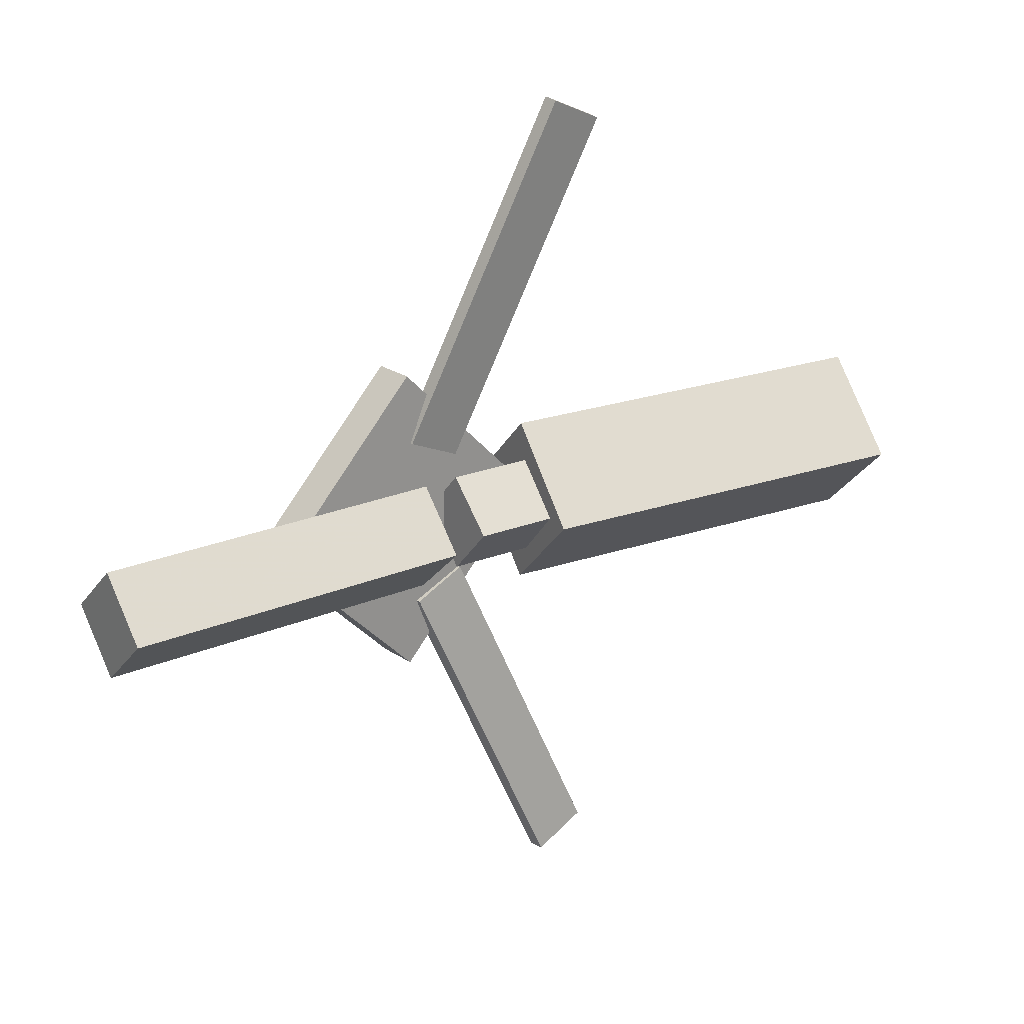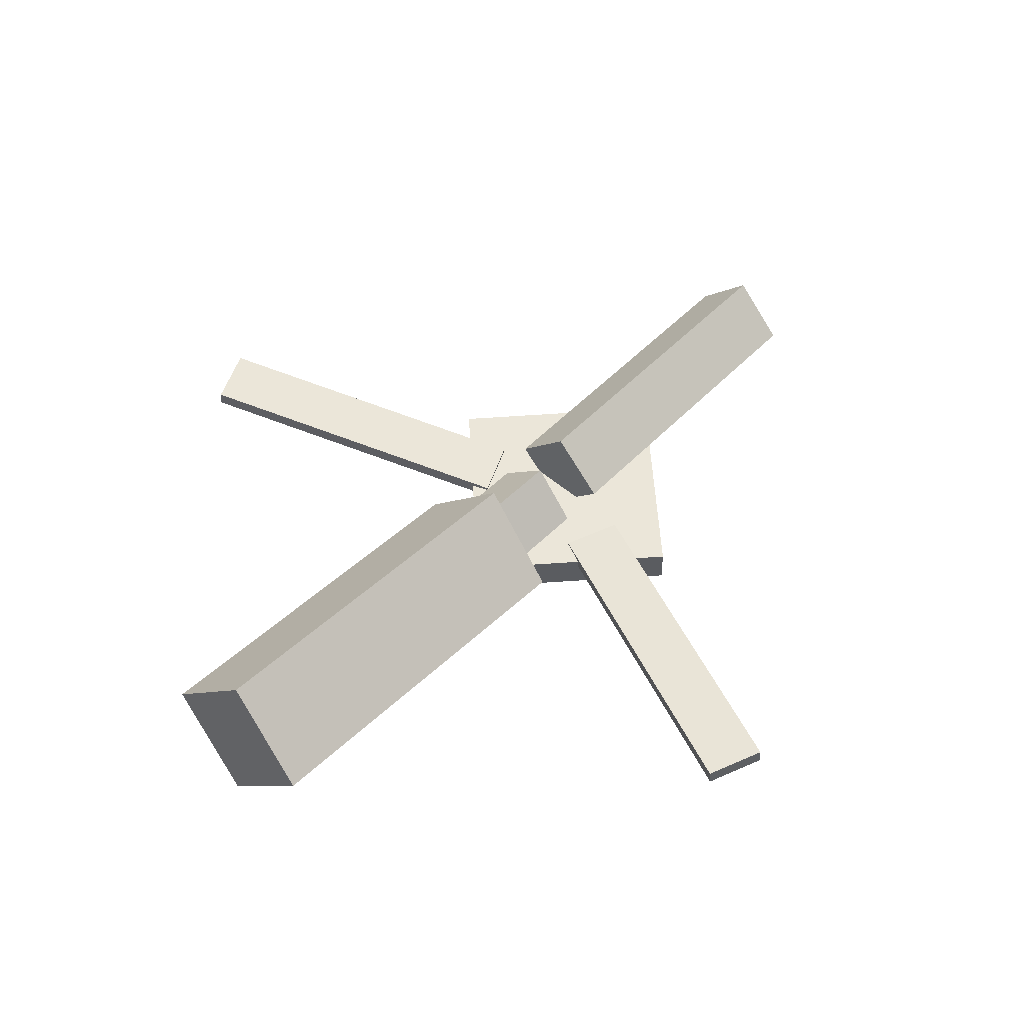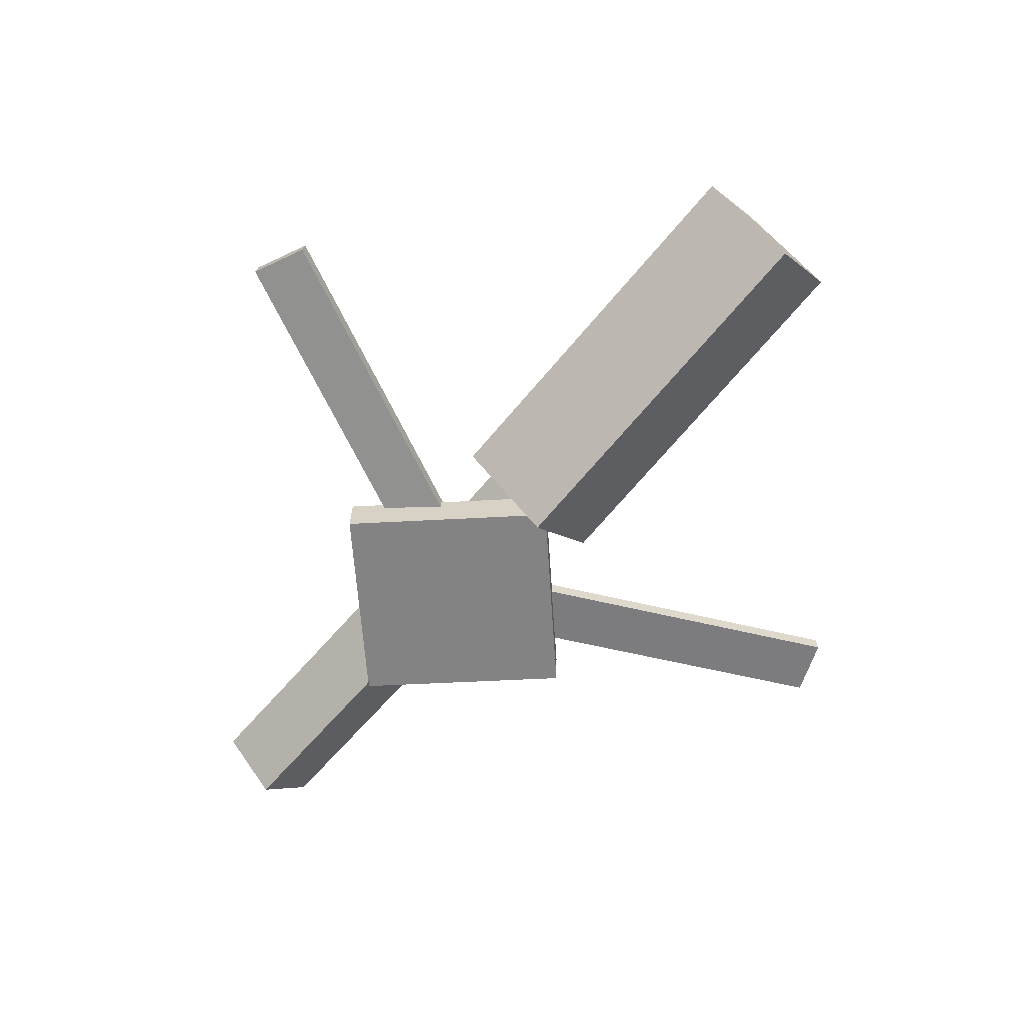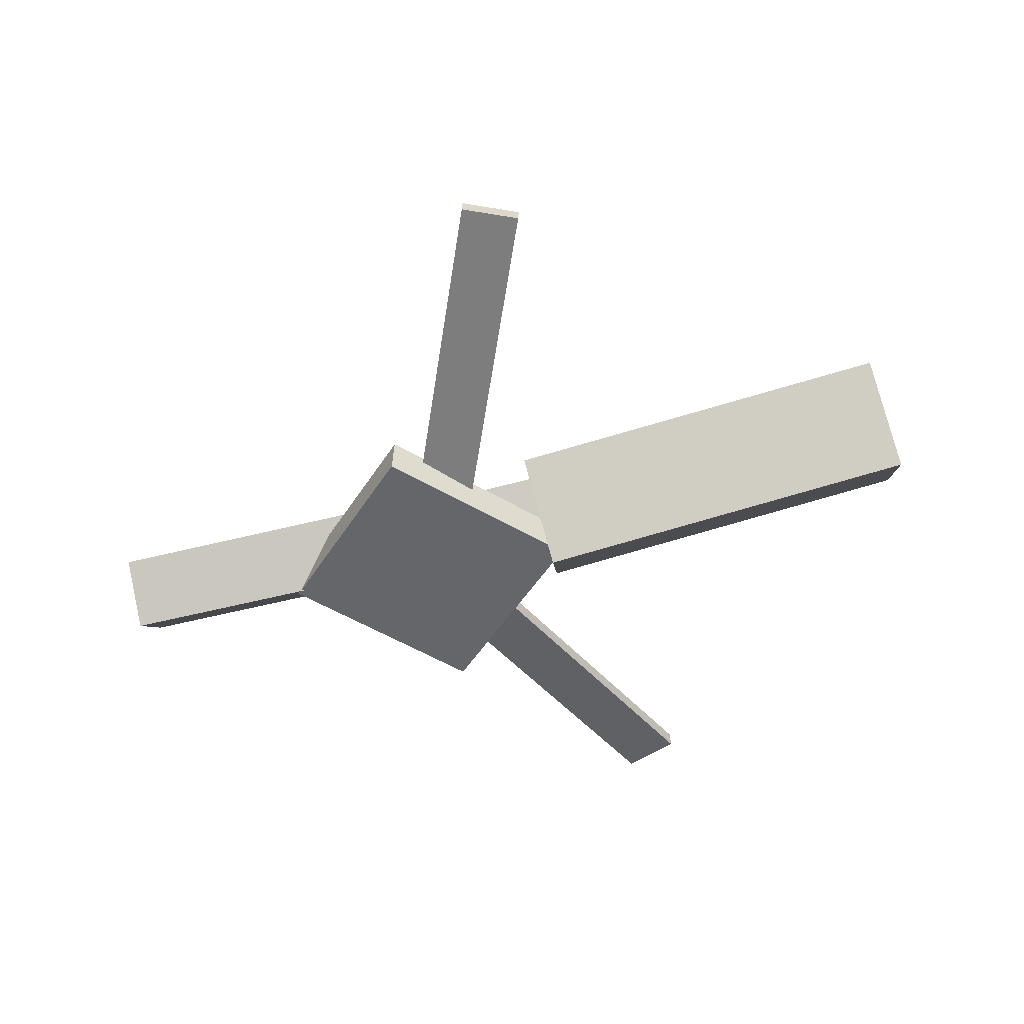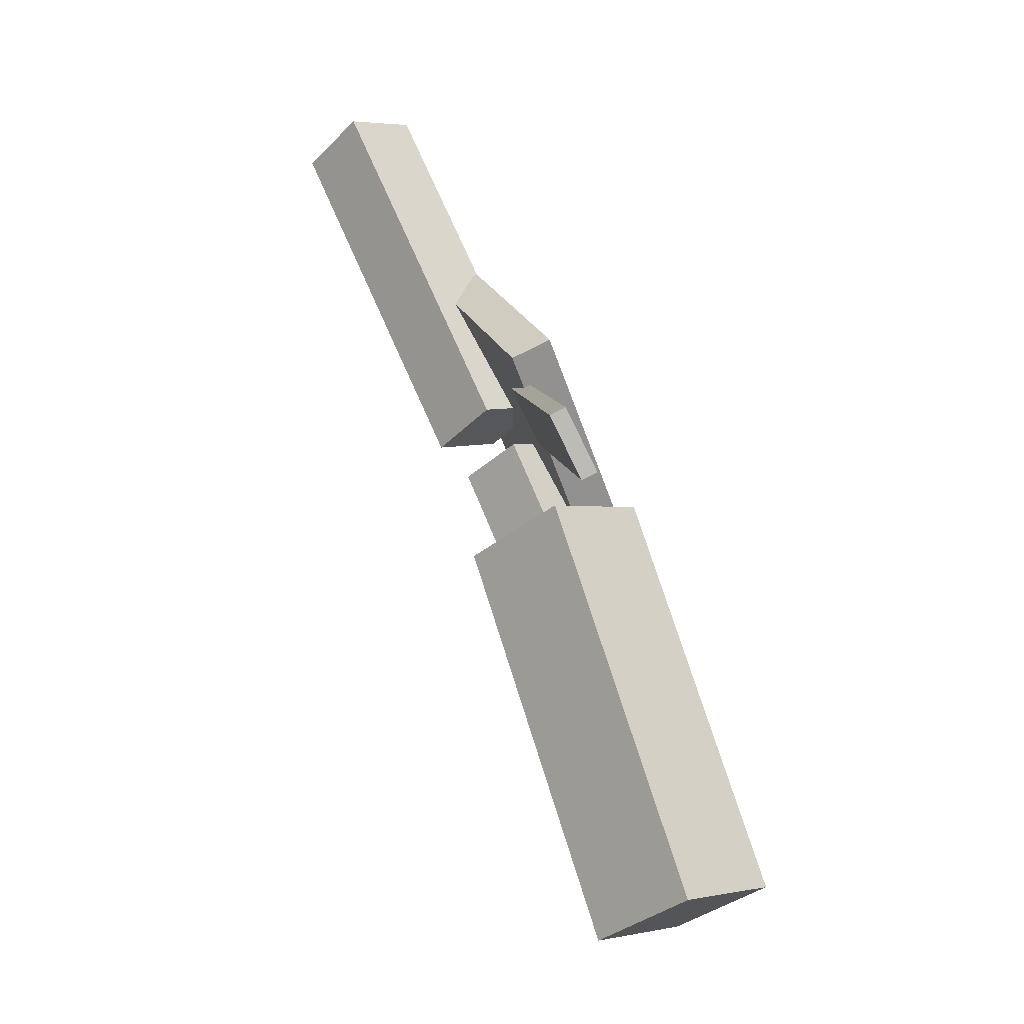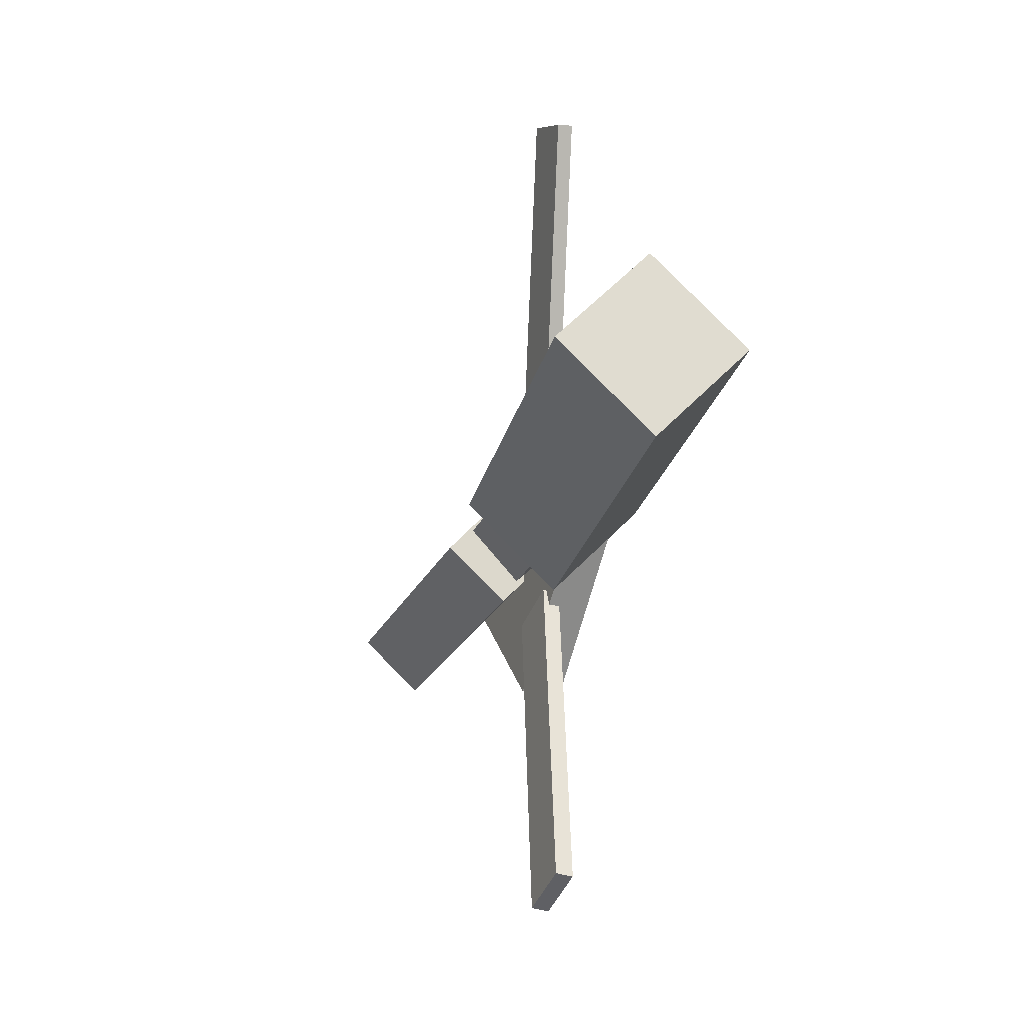
<metadata>
{"format":"obj","ext":"obj","renderer":"f3d","projection":"perspective","resolution":1024,"background":"white","views":[{"elev":23.0,"azim":140.9,"up":"+Z"},{"elev":53.9,"azim":-48.5,"up":"+Y"},{"elev":-62.7,"azim":-131.4,"up":"+Y"},{"elev":-52.6,"azim":-166.7,"up":"+Y"},{"elev":71.7,"azim":-116.0,"up":"+Z"},{"elev":-20.7,"azim":-109.8,"up":"+Z"}]}
</metadata>
<code>
v -0.03072 -0.05184 -0.06476
v -0.04043 -0.116 0.001777
v -0.3389 -0.005432 -0.06497
v -0.3486 -0.0696 0.001568
v -0.02092 0.01355 -0.0002719
v -0.03063 -0.05062 0.06627
v -0.3291 0.05995 -0.0004812
v -0.3388 -0.004218 0.06606
f 1.0 7.0 5.0
f 1.0 3.0 7.0
f 1.0 4.0 3.0
f 1.0 2.0 4.0
f 3.0 8.0 7.0
f 3.0 4.0 8.0
f 5.0 7.0 8.0
f 5.0 8.0 6.0
f 1.0 5.0 6.0
f 1.0 6.0 2.0
f 2.0 6.0 8.0
f 2.0 8.0 4.0
v -0.04885 -0.04457 0.3238
v -0.04882 -0.033 0.3225
v -0.09183 -0.04663 0.3044
v -0.09179 -0.03507 0.303
v 0.06709 -0.07369 0.07056
v 0.06713 -0.06213 0.06925
v 0.02412 -0.07576 0.05113
v 0.02416 -0.0642 0.04981
f 9.0 15.0 13.0
f 9.0 11.0 15.0
f 9.0 12.0 11.0
f 9.0 10.0 12.0
f 11.0 16.0 15.0
f 11.0 12.0 16.0
f 13.0 15.0 16.0
f 13.0 16.0 14.0
f 9.0 13.0 14.0
f 9.0 14.0 10.0
f 10.0 14.0 16.0
f 10.0 16.0 12.0
v -0.3033 -0.06409 -0.005037
v 0.03457 -0.08465 -0.0002193
v -0.3017 -0.02796 0.0335
v 0.03622 -0.04852 0.03832
v -0.3005 -0.02586 -0.04099
v 0.03741 -0.04642 -0.03618
v -0.2989 0.01027 -0.002452
v 0.03906 -0.01029 0.002365
f 17.0 23.0 21.0
f 17.0 19.0 23.0
f 17.0 20.0 19.0
f 17.0 18.0 20.0
f 19.0 24.0 23.0
f 19.0 20.0 24.0
f 21.0 23.0 24.0
f 21.0 24.0 22.0
f 17.0 21.0 22.0
f 17.0 22.0 18.0
f 18.0 22.0 24.0
f 18.0 24.0 20.0
v 0.3407 -0.05831 -0.0411
v 0.0701 -0.04707 -0.0428
v 0.3423 -0.01357 -2.414e-05
v 0.0717 -0.002334 -0.001729
v 0.3388 -0.09788 0.002073
v 0.06818 -0.08664 0.000368
v 0.3404 -0.05314 0.04315
v 0.06978 -0.0419 0.04144
f 25.0 31.0 29.0
f 25.0 27.0 31.0
f 25.0 28.0 27.0
f 25.0 26.0 28.0
f 27.0 32.0 31.0
f 27.0 28.0 32.0
f 29.0 31.0 32.0
f 29.0 32.0 30.0
f 25.0 29.0 30.0
f 25.0 30.0 26.0
f 26.0 30.0 32.0
f 26.0 32.0 28.0
v 0.07277 -0.09544 -0.1157
v 0.1917 -0.09119 0.003998
v -0.048 -0.09958 0.004516
v 0.0709 -0.09533 0.1242
v 0.07167 -0.06398 -0.1157
v 0.1906 -0.05973 0.003976
v -0.04911 -0.06813 0.004493
v 0.06979 -0.06388 0.1241
f 33.0 39.0 37.0
f 33.0 35.0 39.0
f 33.0 36.0 35.0
f 33.0 34.0 36.0
f 35.0 40.0 39.0
f 35.0 36.0 40.0
f 37.0 39.0 40.0
f 37.0 40.0 38.0
f 33.0 37.0 38.0
f 33.0 38.0 34.0
f 34.0 38.0 40.0
f 34.0 40.0 36.0
v 0.06404 -0.0733 -0.06534
v 0.02152 -0.0759 -0.0483
v -0.03699 -0.04375 -0.3129
v -0.07951 -0.04635 -0.2959
v 0.0639 -0.06055 -0.06376
v 0.02138 -0.06314 -0.04672
v -0.03714 -0.031 -0.3113
v -0.07966 -0.03359 -0.2943
f 41.0 47.0 45.0
f 41.0 43.0 47.0
f 41.0 44.0 43.0
f 41.0 42.0 44.0
f 43.0 48.0 47.0
f 43.0 44.0 48.0
f 45.0 47.0 48.0
f 45.0 48.0 46.0
f 41.0 45.0 46.0
f 41.0 46.0 42.0
f 42.0 46.0 48.0
f 42.0 48.0 44.0

</code>
